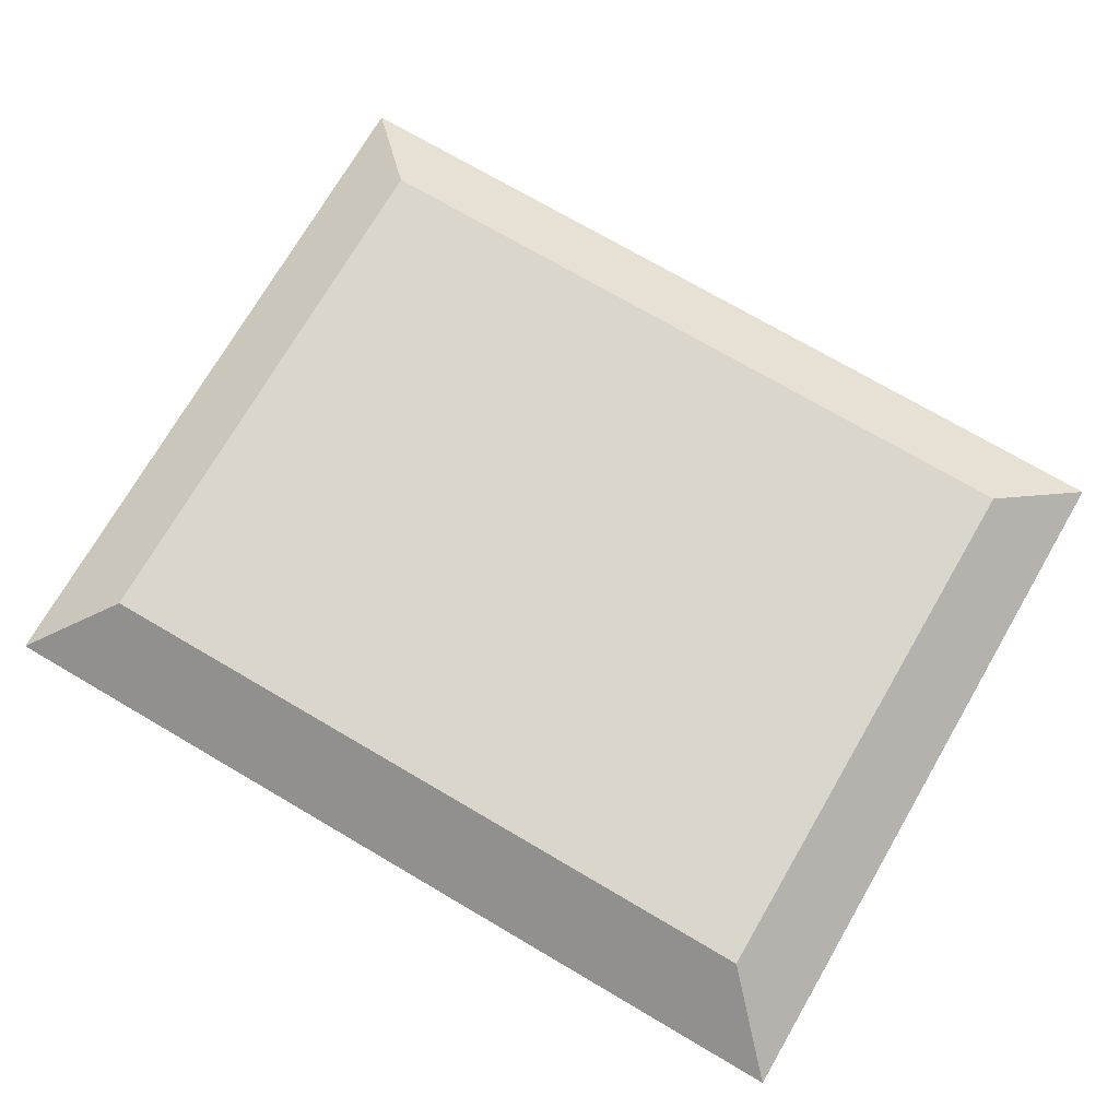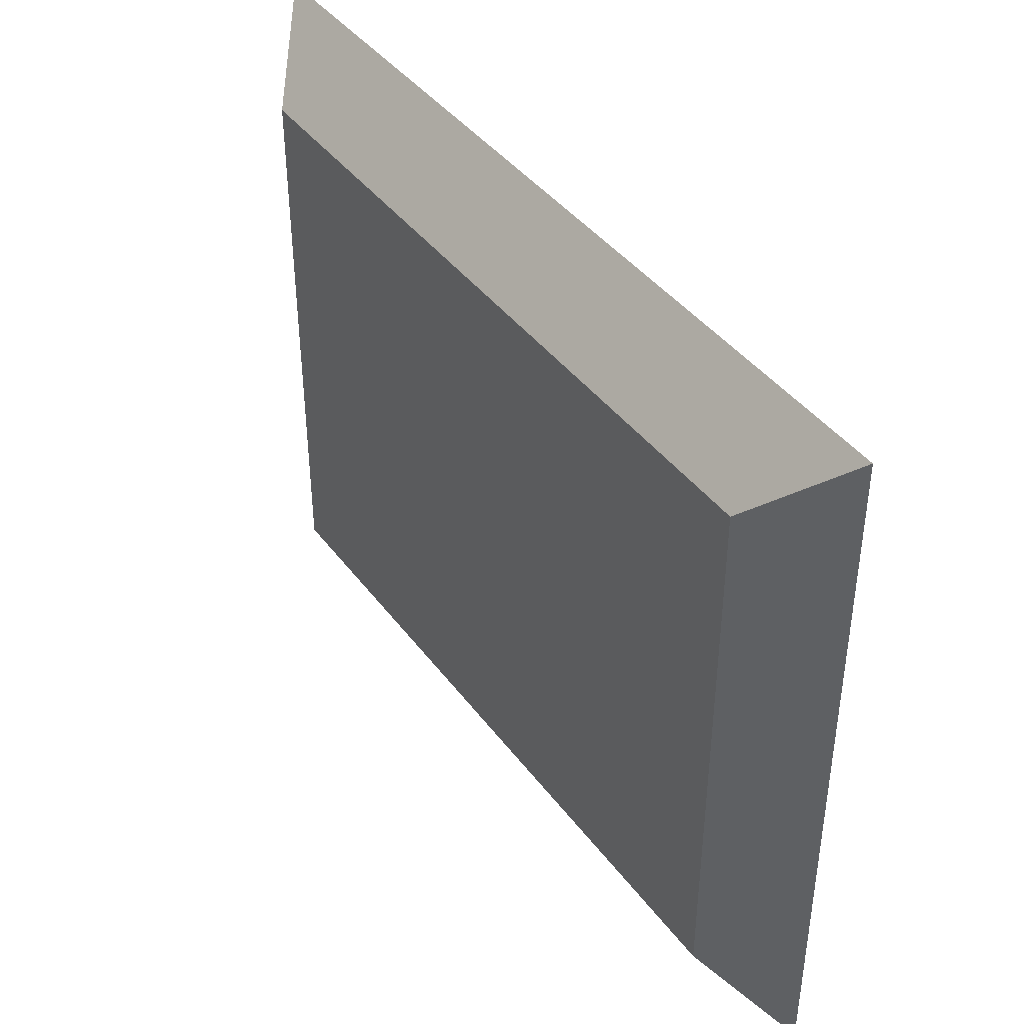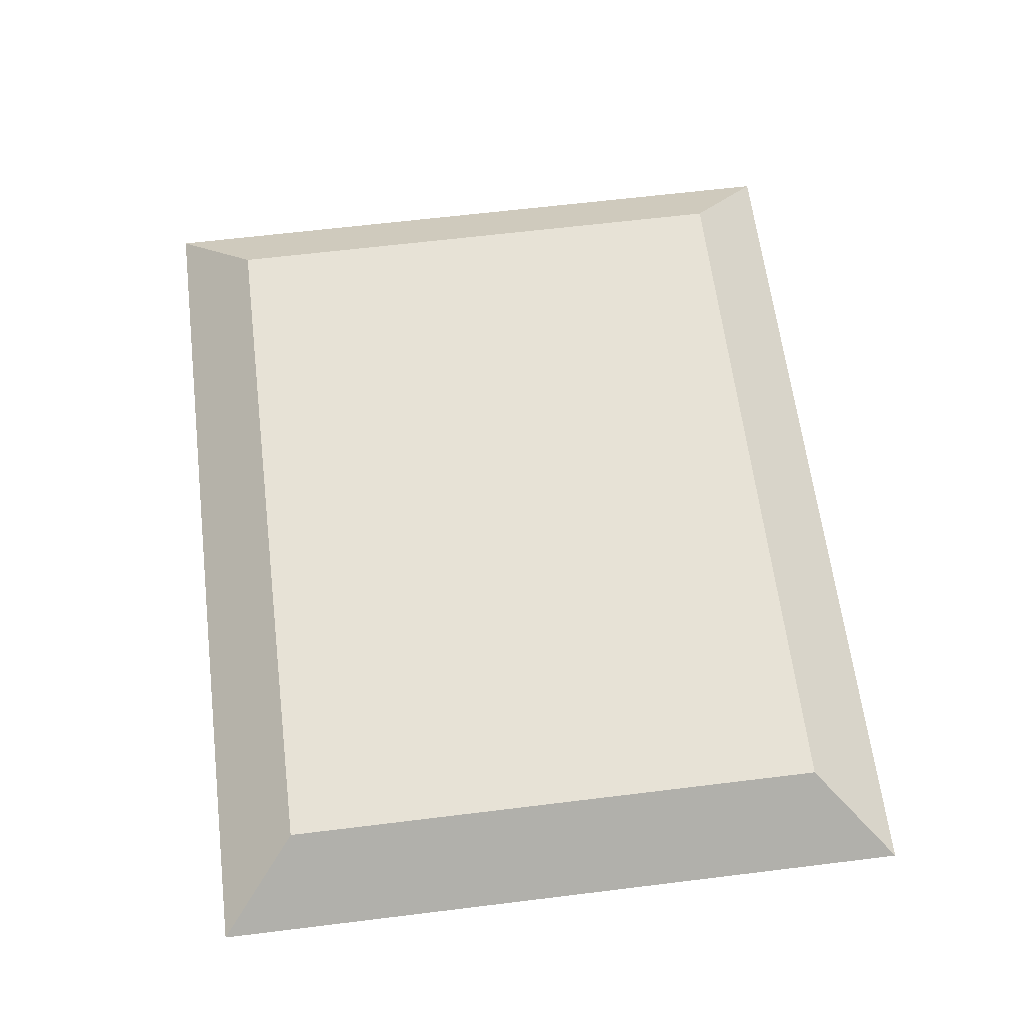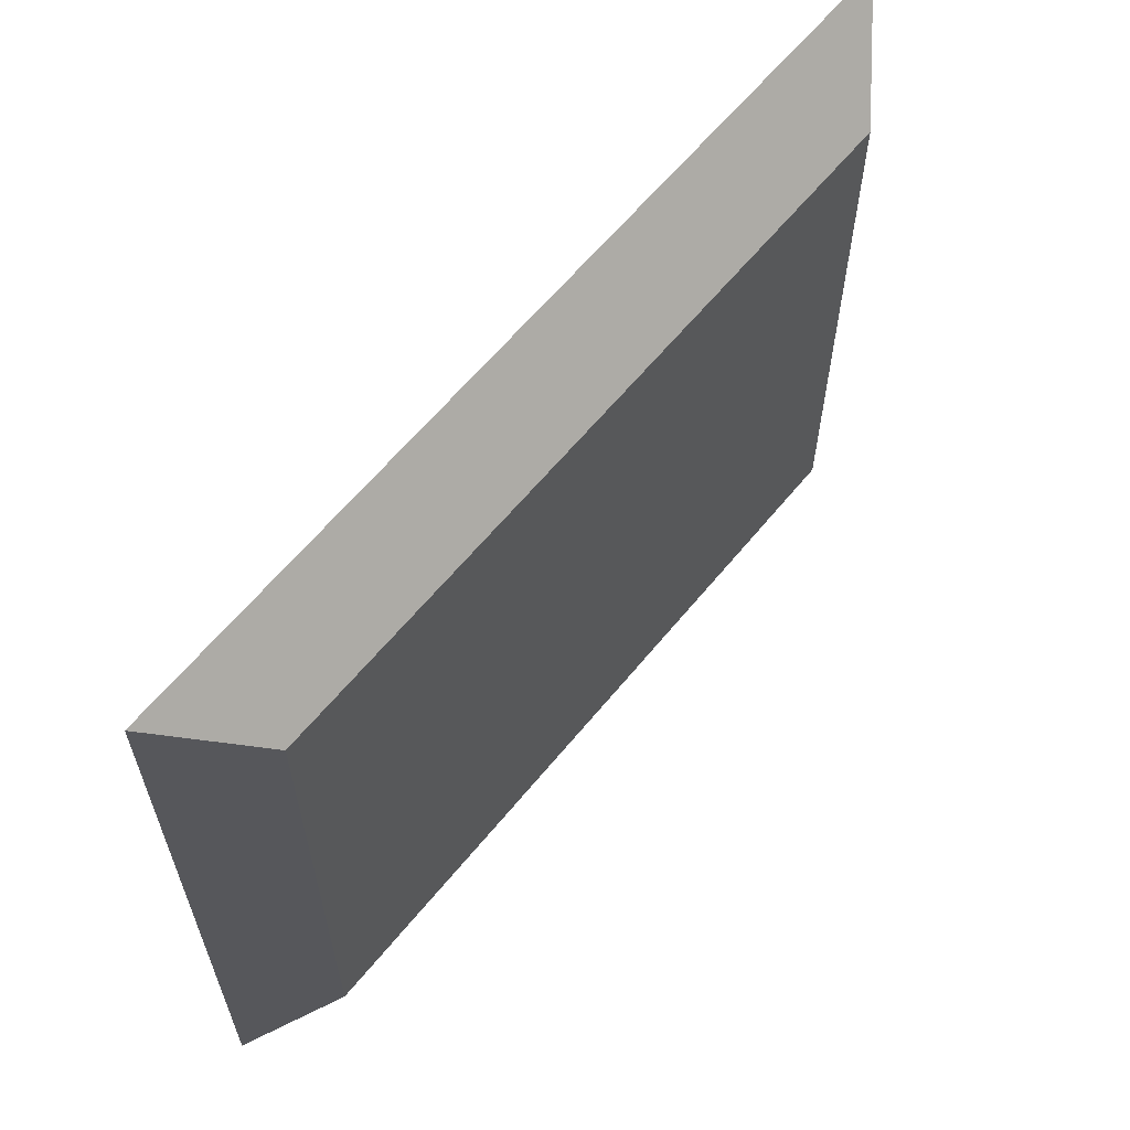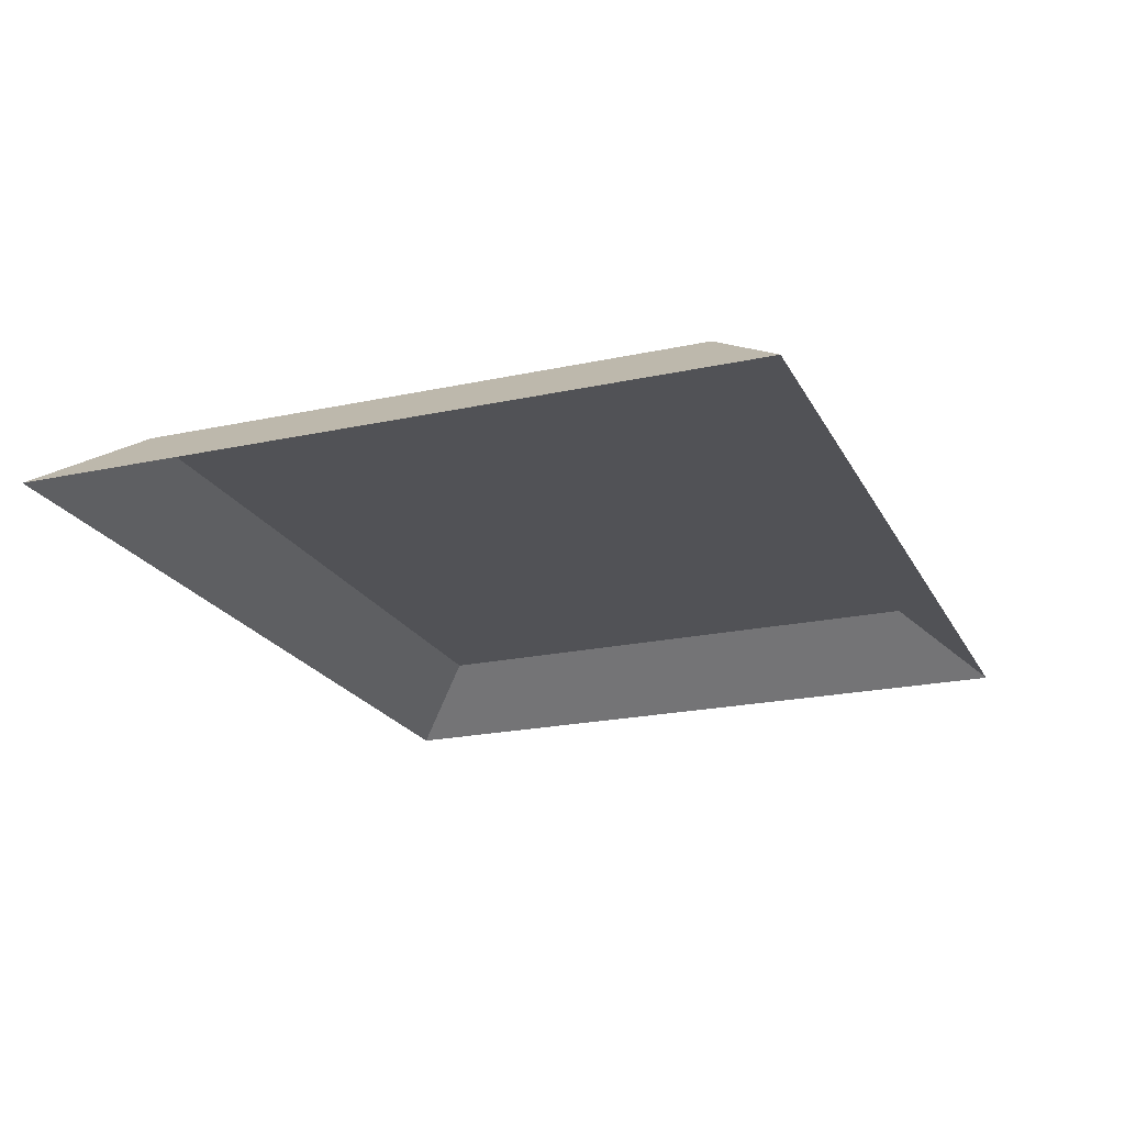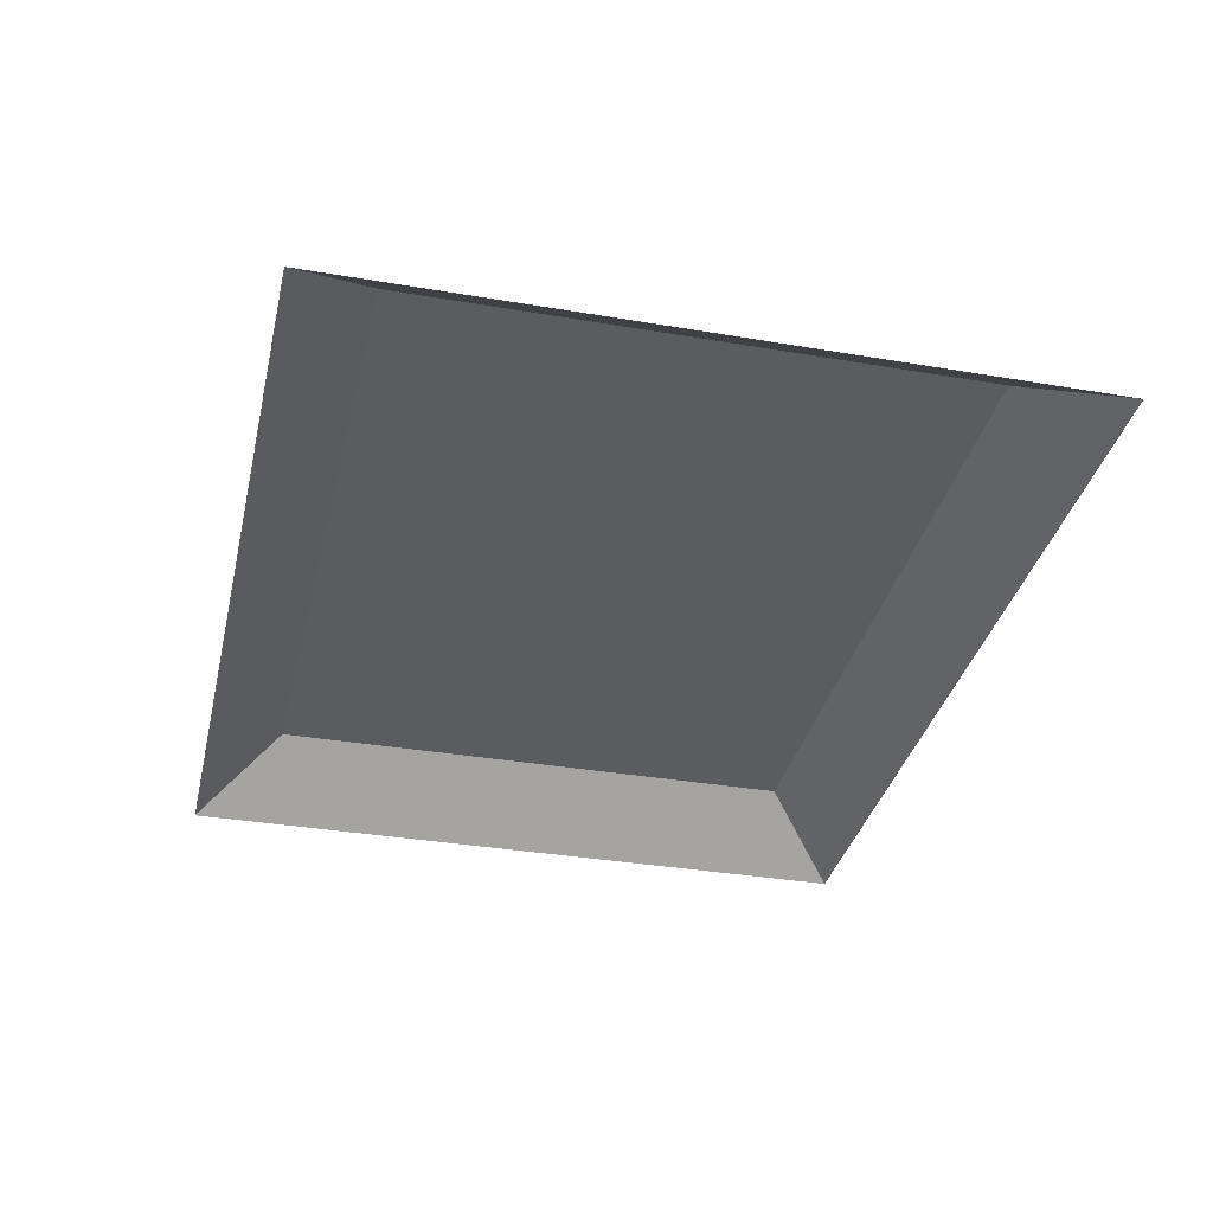
<metadata>
{"format":"obj","ext":"obj","renderer":"f3d","projection":"perspective","resolution":1024,"background":"white","views":[{"elev":73.8,"azim":-149.7,"up":"+Y"},{"elev":41.3,"azim":-123.3,"up":"+Z"},{"elev":63.0,"azim":82.9,"up":"+Y"},{"elev":61.7,"azim":129.1,"up":"+Z"},{"elev":-21.3,"azim":111.1,"up":"+Y"},{"elev":-34.6,"azim":77.1,"up":"+Y"}]}
</metadata>
<code>
o mesh183/mesh183-geometry#mesh183-geometry
v -0.5505 -0.1719 0.5879
v -0.5584 -0.1654 0.6501
v -0.5505 -0.1719 0.6581
v -0.5584 -0.1654 0.5958
v -0.6374 -0.1719 0.6581
v -0.6294 -0.1654 0.5958
v -0.5759 -0.1654 0.6327
v -0.6294 -0.1654 0.6501
v -0.6374 -0.1719 0.5879
v -0.5953 -0.1654 0.5985
v -0.579 -0.1654 0.637
v -0.574 -0.1654 0.6277
v -0.588 -0.1654 0.6426
v -0.5967 -0.1654 0.6028
v -0.5924 -0.1654 0.5985
v -0.5831 -0.1654 0.6404
v -0.5827 -0.1654 0.6365
v -0.5734 -0.1654 0.6223
v -0.5778 -0.1654 0.6303
v -0.5933 -0.1654 0.6435
v -0.6114 -0.1654 0.6338
v -0.5998 -0.1654 0.6033
v -0.5967 -0.1654 0.6056
v -0.5909 -0.1654 0.6028
v -0.5953 -0.1654 0.6166
v -0.5877 -0.1654 0.6395
v -0.5836 -0.1654 0.6373
v -0.5803 -0.1654 0.6342
v -0.5743 -0.1654 0.6171
v -0.5765 -0.1654 0.6259
v -0.6036 -0.1654 0.6411
v -0.5939 -0.1654 0.6434
v -0.608 -0.1654 0.6379
v -0.6136 -0.1654 0.6289
v -0.6047 -0.1654 0.6056
v -0.5892 -0.1654 0.603
v -0.5909 -0.1654 0.6056
v -0.5924 -0.1654 0.6166
v -0.588 -0.1654 0.6396
v -0.5866 -0.1654 0.6389
v -0.6042 -0.1654 0.6372
v -0.6083 -0.1654 0.6333
v -0.5765 -0.1654 0.6122
v -0.5763 -0.1654 0.6213
v -0.6105 -0.1654 0.6292
v -0.5986 -0.1654 0.6429
v -0.5922 -0.1654 0.6406
v -0.6144 -0.1654 0.6236
v -0.6089 -0.1654 0.6089
v -0.61 -0.1654 0.6157
v -0.5993 -0.1654 0.6063
v -0.5842 -0.1654 0.6049
v -0.5774 -0.1654 0.6168
v -0.5909 -0.1654 0.6403
v -0.6012 -0.1654 0.6391
v -0.6051 -0.1654 0.6366
v -0.5799 -0.1654 0.608
v -0.6115 -0.1654 0.6247
v -0.5924 -0.1654 0.6406
v -0.5968 -0.1654 0.6404
v -0.6139 -0.1654 0.6183
v -0.612 -0.1654 0.6133
v -0.6042 -0.1654 0.6086
v -0.6114 -0.1654 0.6201
v -0.6076 -0.1654 0.6118
v -0.6001 -0.1654 0.6064
v -0.5796 -0.1654 0.6127
v -0.588 -0.1654 0.6065
v -0.5993 -0.1654 0.6397
v -0.5827 -0.1654 0.6093
v -0.6115 -0.1654 0.623
v -0.5939 -0.1654 0.6405
v -0.5866 -0.1654 0.6069
v -0.5953 -0.1654 0.6405
v -0.5967 -0.1654 0.6404
f 1 2 3
f 2 1 4
f 3 2 1
f 4 1 2
f 2 5 3
f 3 5 2
f 1 6 4
f 4 6 1
f 7 2 4
f 4 2 7
f 5 2 8
f 8 2 5
f 6 1 9
f 9 1 6
f 6 10 4
f 4 10 6
f 11 2 7
f 7 2 11
f 7 4 12
f 12 4 7
f 2 13 8
f 8 13 2
f 8 9 5
f 5 9 8
f 9 8 6
f 6 8 9
f 6 14 10
f 10 14 6
f 15 4 10
f 10 4 15
f 16 2 11
f 11 2 16
f 17 11 7
f 7 11 17
f 12 4 18
f 18 4 12
f 19 7 12
f 12 7 19
f 13 2 16
f 16 2 13
f 8 13 20
f 20 13 8
f 8 21 6
f 6 21 8
f 6 22 14
f 14 22 6
f 23 10 14
f 14 10 23
f 24 4 15
f 15 4 24
f 25 15 10
f 10 15 25
f 26 16 11
f 11 16 26
f 27 11 17
f 17 11 27
f 17 7 28
f 28 7 17
f 18 4 29
f 29 4 18
f 30 12 18
f 18 12 30
f 28 7 19
f 19 7 28
f 19 12 30
f 30 12 19
f 31 13 16
f 16 13 31
f 13 32 20
f 20 32 13
f 32 8 20
f 20 8 32
f 21 8 33
f 33 8 21
f 6 21 34
f 34 21 6
f 6 35 22
f 22 35 6
f 35 14 22
f 22 14 35
f 23 25 10
f 10 25 23
f 35 23 14
f 14 23 35
f 36 4 24
f 24 4 36
f 15 37 24
f 24 37 15
f 15 25 38
f 38 25 15
f 39 16 26
f 26 16 39
f 26 11 40
f 40 11 26
f 40 11 27
f 27 11 40
f 41 27 17
f 17 27 41
f 42 17 28
f 28 17 42
f 29 4 43
f 43 4 29
f 44 18 29
f 29 18 44
f 30 18 44
f 44 18 30
f 42 28 19
f 19 28 42
f 45 19 30
f 30 19 45
f 46 13 31
f 31 13 46
f 31 16 47
f 47 16 31
f 32 13 46
f 46 13 32
f 46 8 32
f 32 8 46
f 33 8 31
f 31 8 33
f 33 41 21
f 21 41 33
f 21 42 34
f 34 42 21
f 6 34 48
f 48 34 6
f 6 49 35
f 35 49 6
f 50 25 23
f 23 25 50
f 35 51 23
f 23 51 35
f 52 4 36
f 36 4 52
f 24 52 36
f 36 52 24
f 38 37 15
f 15 37 38
f 37 52 24
f 24 52 37
f 25 53 38
f 38 53 25
f 54 16 39
f 39 16 54
f 55 39 26
f 26 39 55
f 55 26 40
f 40 26 55
f 41 40 27
f 27 40 41
f 41 17 56
f 56 17 41
f 56 17 42
f 42 17 56
f 43 4 57
f 57 4 43
f 53 29 43
f 43 29 53
f 44 29 53
f 53 29 44
f 58 30 44
f 44 30 58
f 42 19 45
f 45 19 42
f 45 30 58
f 58 30 45
f 31 8 46
f 46 8 31
f 47 16 54
f 54 16 47
f 59 31 47
f 47 31 59
f 31 60 33
f 33 60 31
f 33 55 41
f 41 55 33
f 21 41 56
f 56 41 21
f 21 56 42
f 42 56 21
f 34 42 45
f 45 42 34
f 34 58 48
f 48 58 34
f 6 48 61
f 61 48 6
f 6 62 49
f 49 62 6
f 49 63 35
f 35 63 49
f 64 25 50
f 50 25 64
f 50 23 65
f 65 23 50
f 35 66 51
f 51 66 35
f 66 23 51
f 51 23 66
f 57 4 52
f 52 4 57
f 38 67 37
f 37 67 38
f 68 52 37
f 37 52 68
f 64 53 25
f 25 53 64
f 67 38 53
f 53 38 67
f 69 54 39
f 39 54 69
f 69 39 55
f 55 39 69
f 55 40 41
f 41 40 55
f 70 43 57
f 57 43 70
f 53 43 67
f 67 43 53
f 64 44 53
f 53 44 64
f 58 44 71
f 71 44 58
f 34 45 58
f 58 45 34
f 54 59 47
f 47 59 54
f 72 31 59
f 59 31 72
f 60 31 72
f 72 31 60
f 33 60 69
f 69 60 33
f 33 69 55
f 55 69 33
f 48 58 71
f 71 58 48
f 48 71 61
f 61 71 48
f 6 61 62
f 62 61 6
f 62 65 49
f 49 65 62
f 49 65 63
f 63 65 49
f 35 63 66
f 66 63 35
f 61 64 50
f 50 64 61
f 65 23 63
f 63 23 65
f 62 50 65
f 65 50 62
f 63 23 66
f 66 23 63
f 73 57 52
f 52 57 73
f 37 67 70
f 70 67 37
f 73 52 68
f 68 52 73
f 37 73 68
f 68 73 37
f 60 54 69
f 69 54 60
f 67 43 70
f 70 43 67
f 70 57 73
f 73 57 70
f 71 44 64
f 64 44 71
f 59 54 72
f 72 54 59
f 60 72 74
f 74 72 60
f 61 71 64
f 64 71 61
f 61 50 62
f 62 50 61
f 37 70 73
f 73 70 37
f 75 54 60
f 60 54 75
f 72 54 74
f 74 54 72
f 60 74 75
f 75 74 60
f 74 54 75
f 75 54 74

</code>
